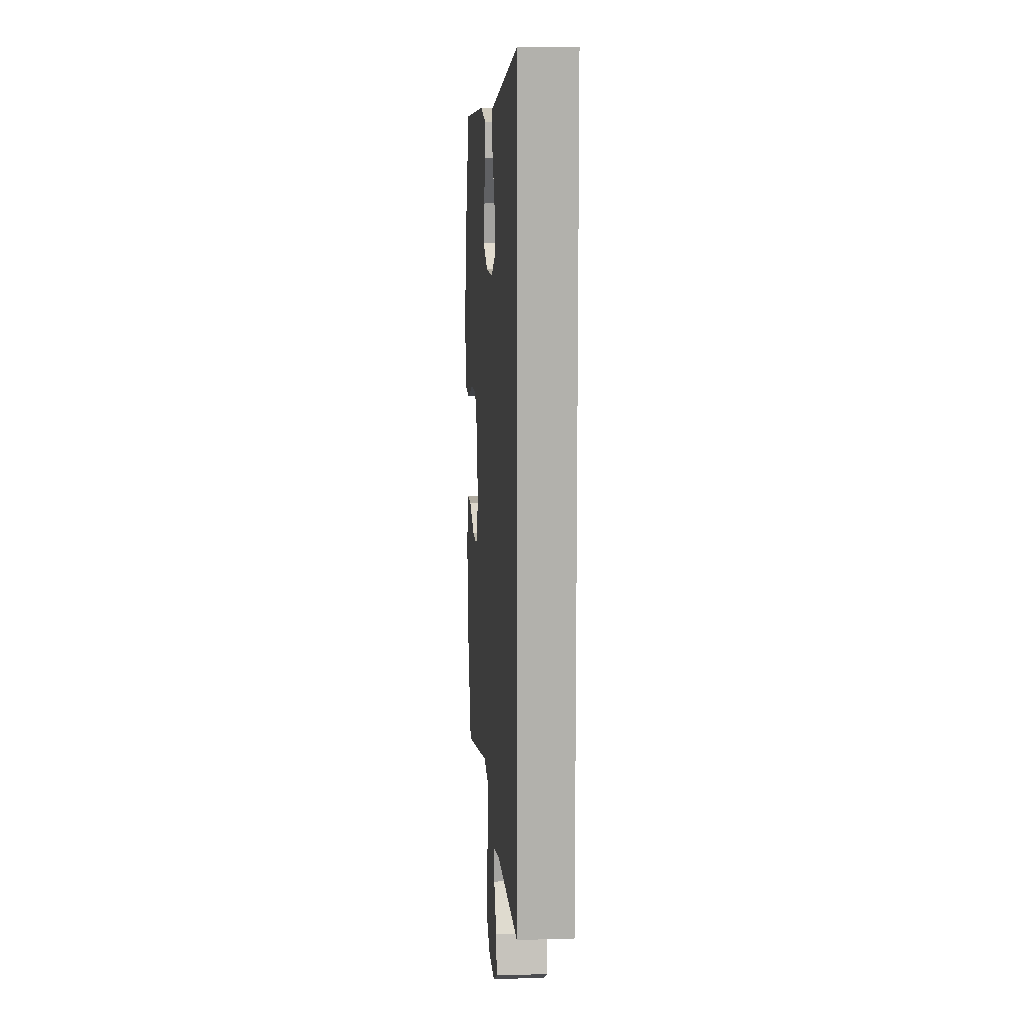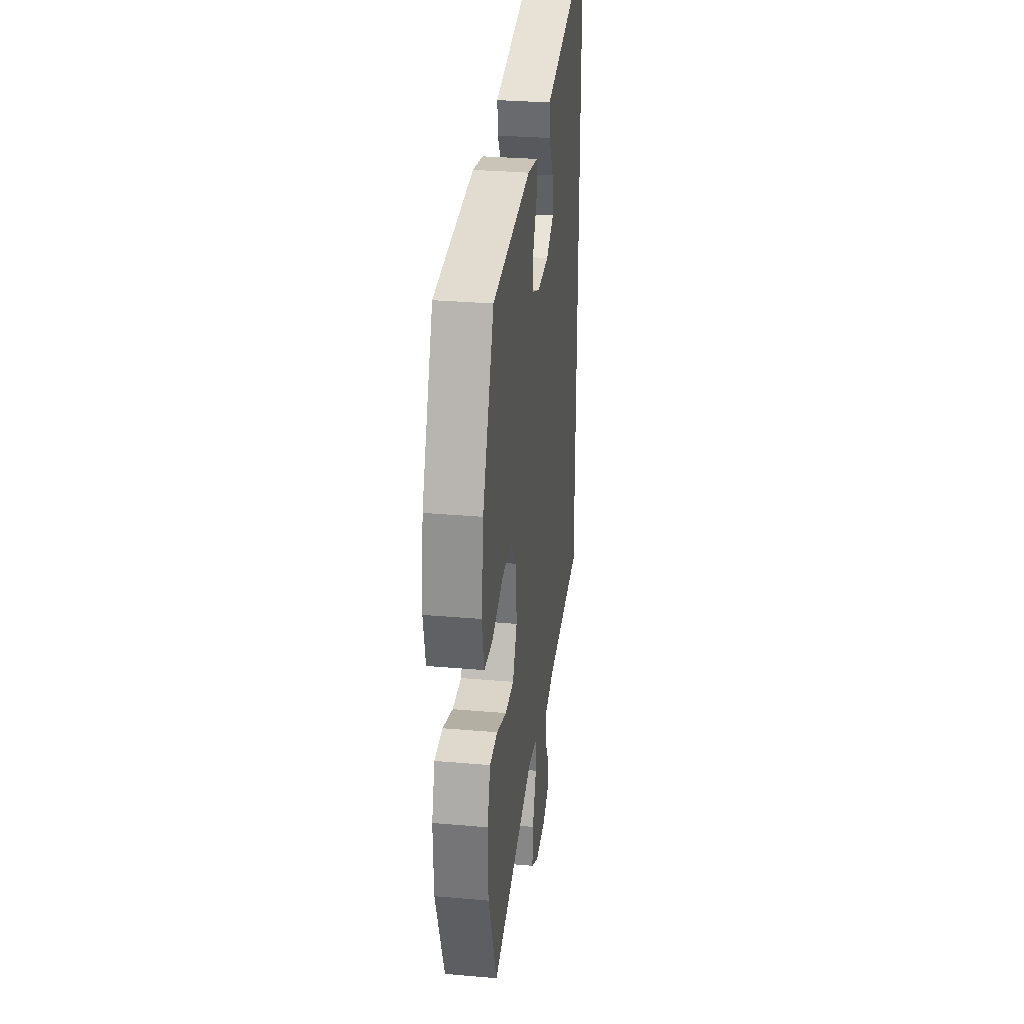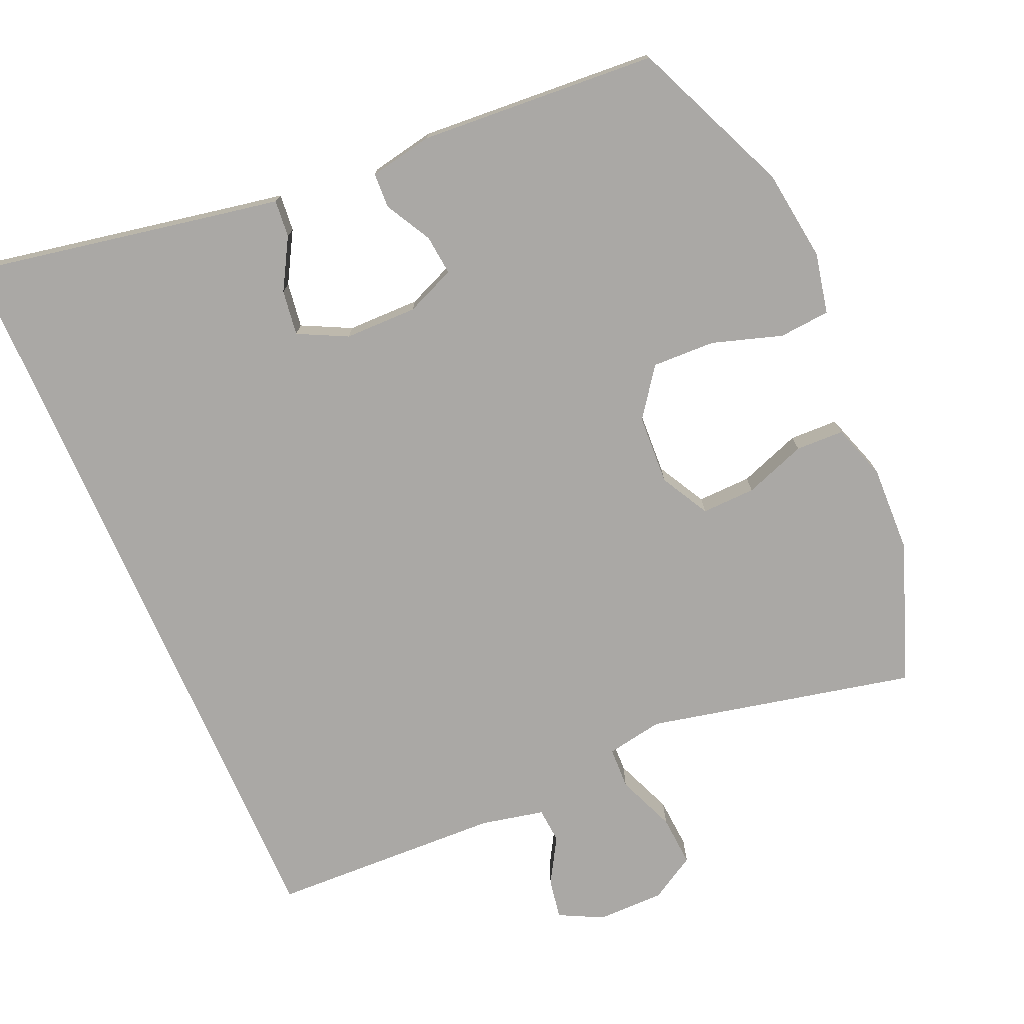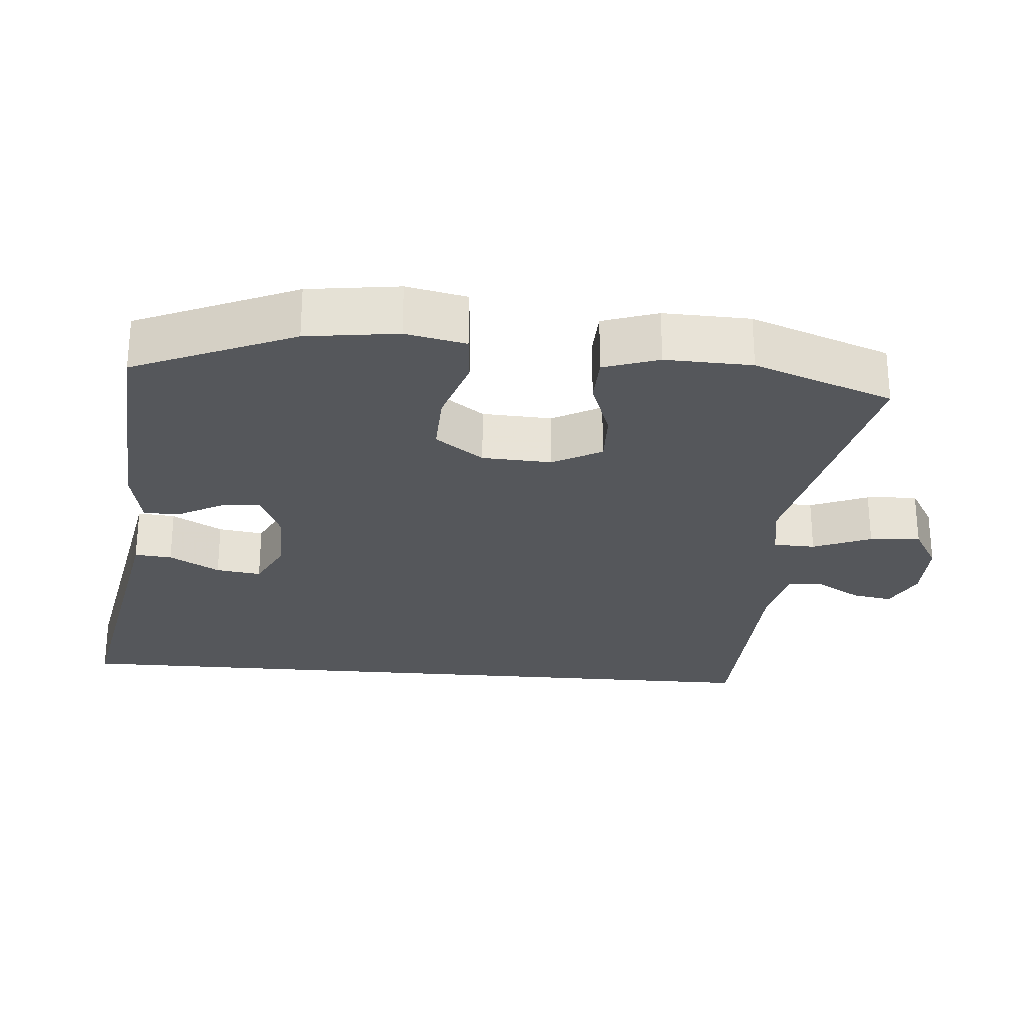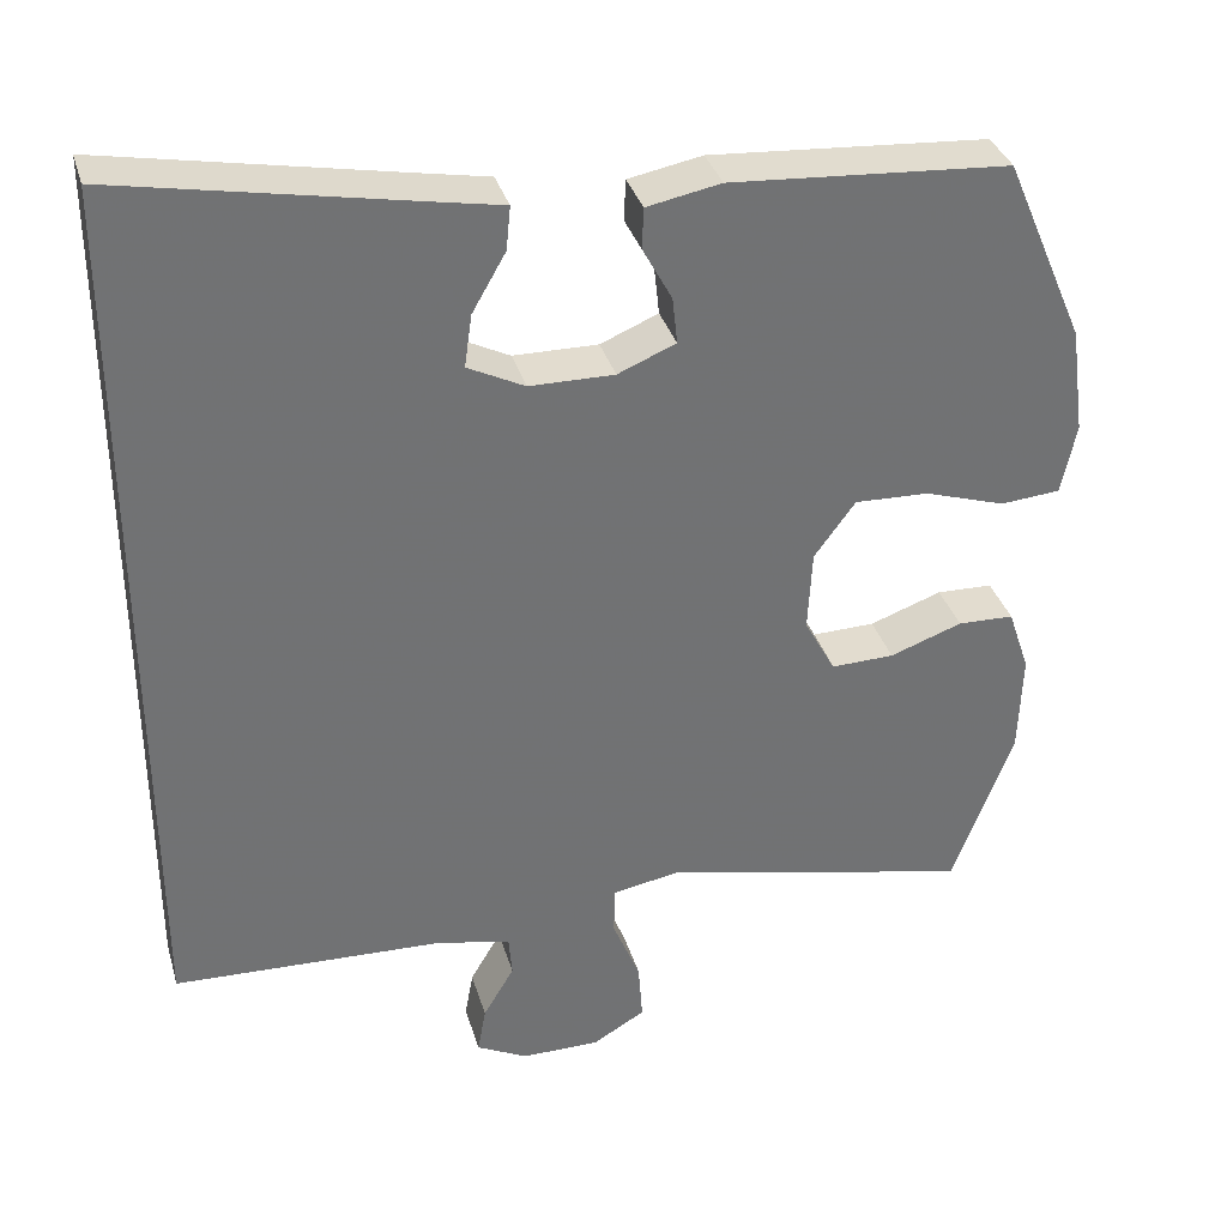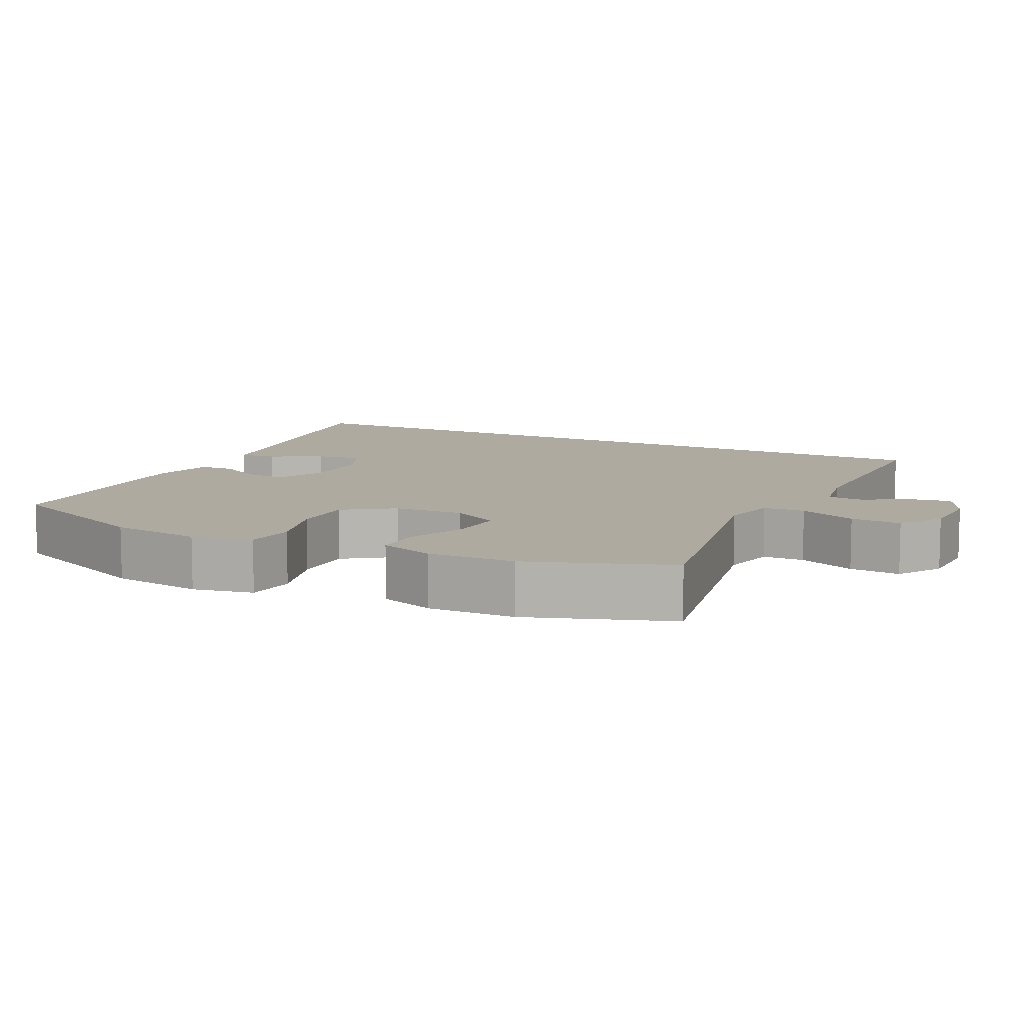
<metadata>
{"format":"obj","ext":"obj","renderer":"f3d","projection":"perspective","resolution":1024,"background":"white","views":[{"elev":11.5,"azim":-94.2,"up":"+Z"},{"elev":30.5,"azim":97.2,"up":"+Z"},{"elev":-75.2,"azim":23.6,"up":"+Y"},{"elev":-26.6,"azim":85.3,"up":"+Y"},{"elev":34.7,"azim":-15.7,"up":"+Z"},{"elev":9.4,"azim":117.4,"up":"+Y"}]}
</metadata>
<code>
v -0.5 0.07 -0.449
v -0.5 0.07 0.61
v -0.141 0.07 0.542
v -0.065 0.07 0.528
v -0.07 0.07 0.476
v -0.11 0.07 0.406
v -0.119 0.07 0.343
v -0.051 0.07 0.309
v 0.05 0.07 0.308
v 0.119 0.07 0.337
v 0.113 0.07 0.393
v 0.078 0.07 0.457
v 0.08 0.07 0.506
v 0.168 0.07 0.523
v 0.5 0.07 0.5
v 0.596 0.07 0.277
v 0.613 0.07 0.149
v 0.595 0.07 0.065
v 0.524 0.07 0.059
v 0.427 0.07 0.09
v 0.339 0.07 0.093
v 0.29 0.07 0.026
v 0.285 0.07 -0.071
v 0.322 0.07 -0.139
v 0.397 0.07 -0.137
v 0.483 0.07 -0.106
v 0.55 0.07 -0.108
v 0.576 0.07 -0.185
v 0.572 0.07 -0.306
v 0.5 0.07 -0.5
v 0.128 0.07 -0.418
v 0.049 0.07 -0.432
v 0.047 0.07 -0.49
v 0.08 0.07 -0.571
v 0.085 0.07 -0.642
v 0.022 0.07 -0.679
v -0.071 0.07 -0.679
v -0.132 0.07 -0.648
v -0.122 0.07 -0.592
v -0.085 0.07 -0.529
v -0.089 0.07 -0.48
v -0.177 0.07 -0.461
v -0.5 0 -0.449
v -0.5 0 0.61
v -0.141 0 0.542
v -0.065 0 0.528
v -0.07 0 0.476
v -0.11 0 0.406
v -0.119 0 0.343
v -0.051 0 0.309
v 0.05 0 0.308
v 0.119 0 0.337
v 0.113 0 0.393
v 0.078 0 0.457
v 0.08 0 0.506
v 0.168 0 0.523
v 0.5 0 0.5
v 0.596 0 0.277
v 0.613 0 0.149
v 0.595 0 0.065
v 0.524 0 0.059
v 0.427 0 0.09
v 0.339 0 0.093
v 0.29 0 0.026
v 0.285 0 -0.071
v 0.322 0 -0.139
v 0.397 0 -0.137
v 0.483 0 -0.106
v 0.55 0 -0.108
v 0.576 0 -0.185
v 0.572 0 -0.306
v 0.5 0 -0.5
v 0.128 0 -0.418
v 0.049 0 -0.432
v 0.047 0 -0.49
v 0.08 0 -0.571
v 0.085 0 -0.642
v 0.022 0 -0.679
v -0.071 0 -0.679
v -0.132 0 -0.648
v -0.122 0 -0.592
v -0.085 0 -0.529
v -0.089 0 -0.48
v -0.177 0 -0.461
f 38 39 40
f 37 38 40
f 36 37 40
f 35 36 40
f 34 35 40
f 33 34 40
f 32 33 40 41
f 29 30 31
f 28 29 31
f 27 28 31
f 26 27 31
f 25 26 31
f 24 25 31 32
f 32 41 42
f 24 32 42
f 23 24 42
f 18 19 20
f 17 18 20
f 16 17 20
f 15 16 20
f 14 15 20
f 13 14 20
f 12 13 20
f 11 12 20
f 10 11 20 21
f 9 10 21 22
f 3 4 5 6
f 3 6 7
f 2 3 7
f 1 2 7
f 23 42 1
f 22 23 1
f 9 22 1
f 8 9 1
f 1 7 8
f 82 81 80
f 82 80 79
f 82 79 78
f 82 78 77
f 82 77 76
f 82 76 75
f 83 82 75 74
f 73 72 71
f 73 71 70
f 73 70 69
f 73 69 68
f 73 68 67
f 74 73 67 66
f 84 83 74
f 84 74 66
f 84 66 65
f 62 61 60
f 62 60 59
f 62 59 58
f 62 58 57
f 62 57 56
f 62 56 55
f 62 55 54
f 62 54 53
f 63 62 53 52
f 64 63 52 51
f 48 47 46 45
f 49 48 45
f 49 45 44
f 49 44 43
f 43 84 65
f 43 65 64
f 43 64 51
f 43 51 50
f 50 49 43
f 1 43 44 2
f 2 44 45 3
f 3 45 46 4
f 4 46 47 5
f 5 47 48 6
f 6 48 49 7
f 7 49 50 8
f 8 50 51 9
f 9 51 52 10
f 10 52 53 11
f 11 53 54 12
f 12 54 55 13
f 13 55 56 14
f 14 56 57 15
f 15 57 58 16
f 16 58 59 17
f 17 59 60 18
f 18 60 61 19
f 19 61 62 20
f 20 62 63 21
f 21 63 64 22
f 22 64 65 23
f 23 65 66 24
f 24 66 67 25
f 25 67 68 26
f 26 68 69 27
f 27 69 70 28
f 28 70 71 29
f 29 71 72 30
f 30 72 73 31
f 31 73 74 32
f 32 74 75 33
f 33 75 76 34
f 34 76 77 35
f 35 77 78 36
f 36 78 79 37
f 37 79 80 38
f 38 80 81 39
f 39 81 82 40
f 40 82 83 41
f 41 83 84 42
f 42 84 43 1

</code>
